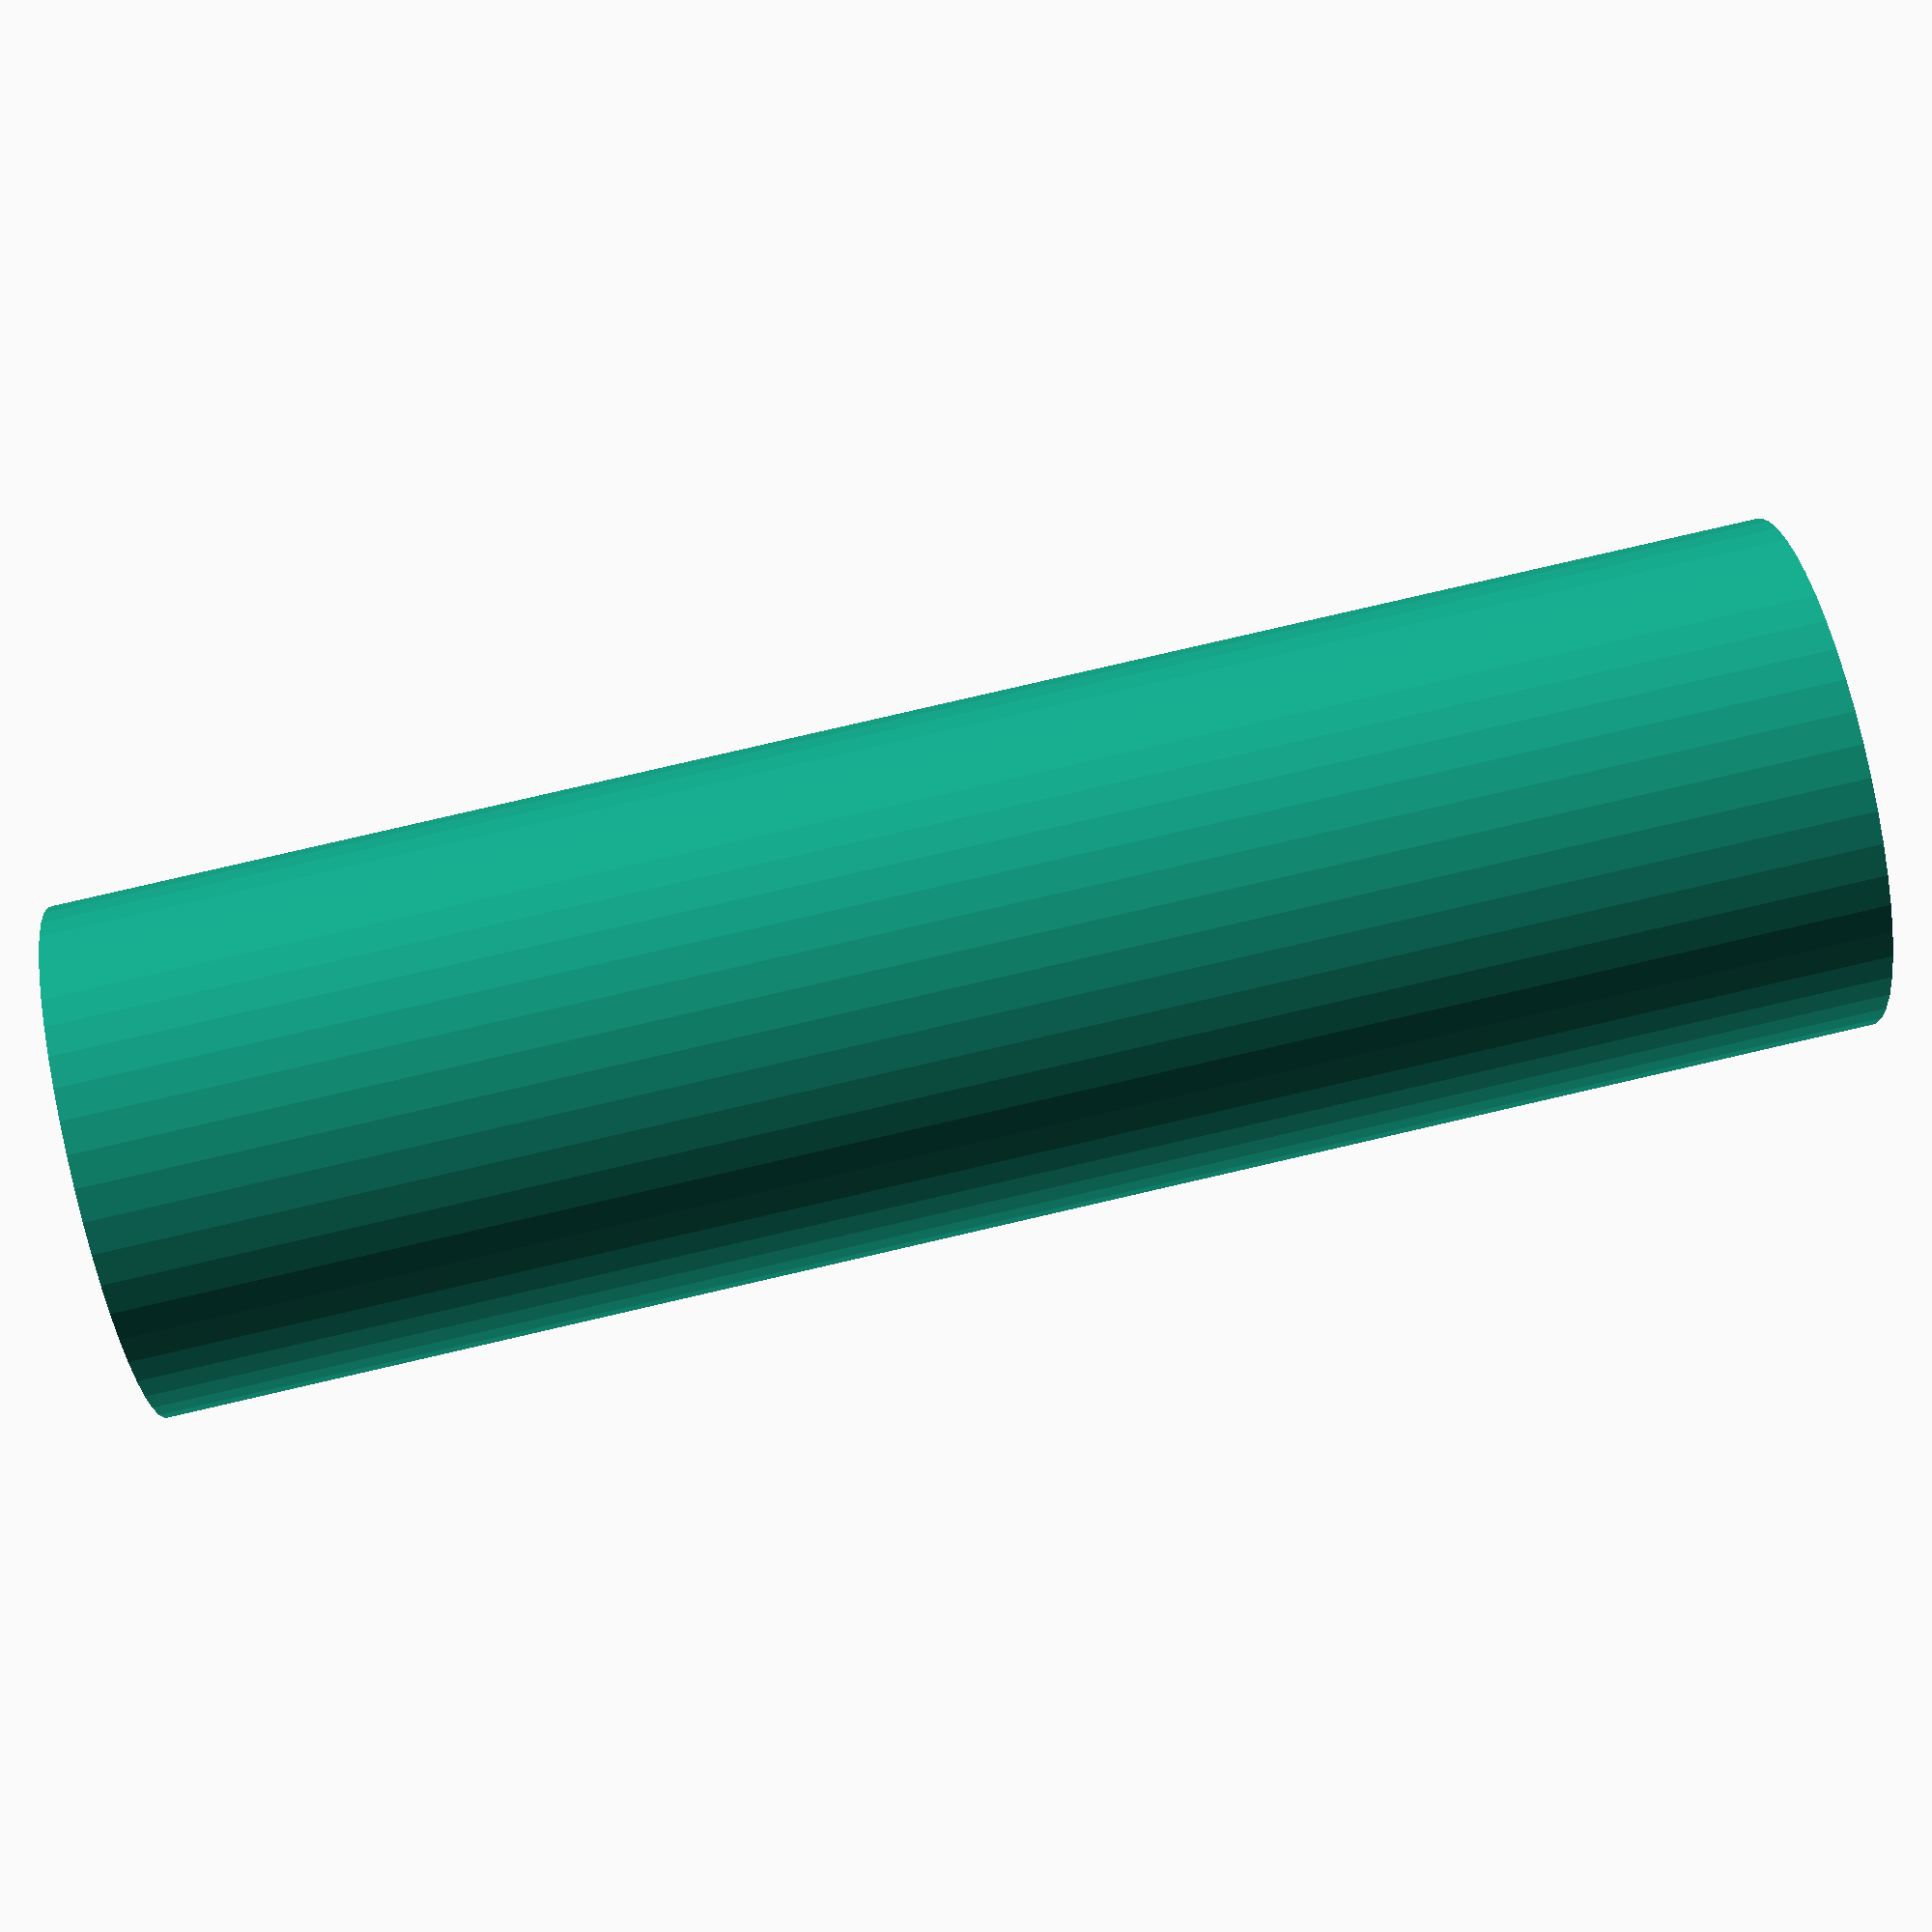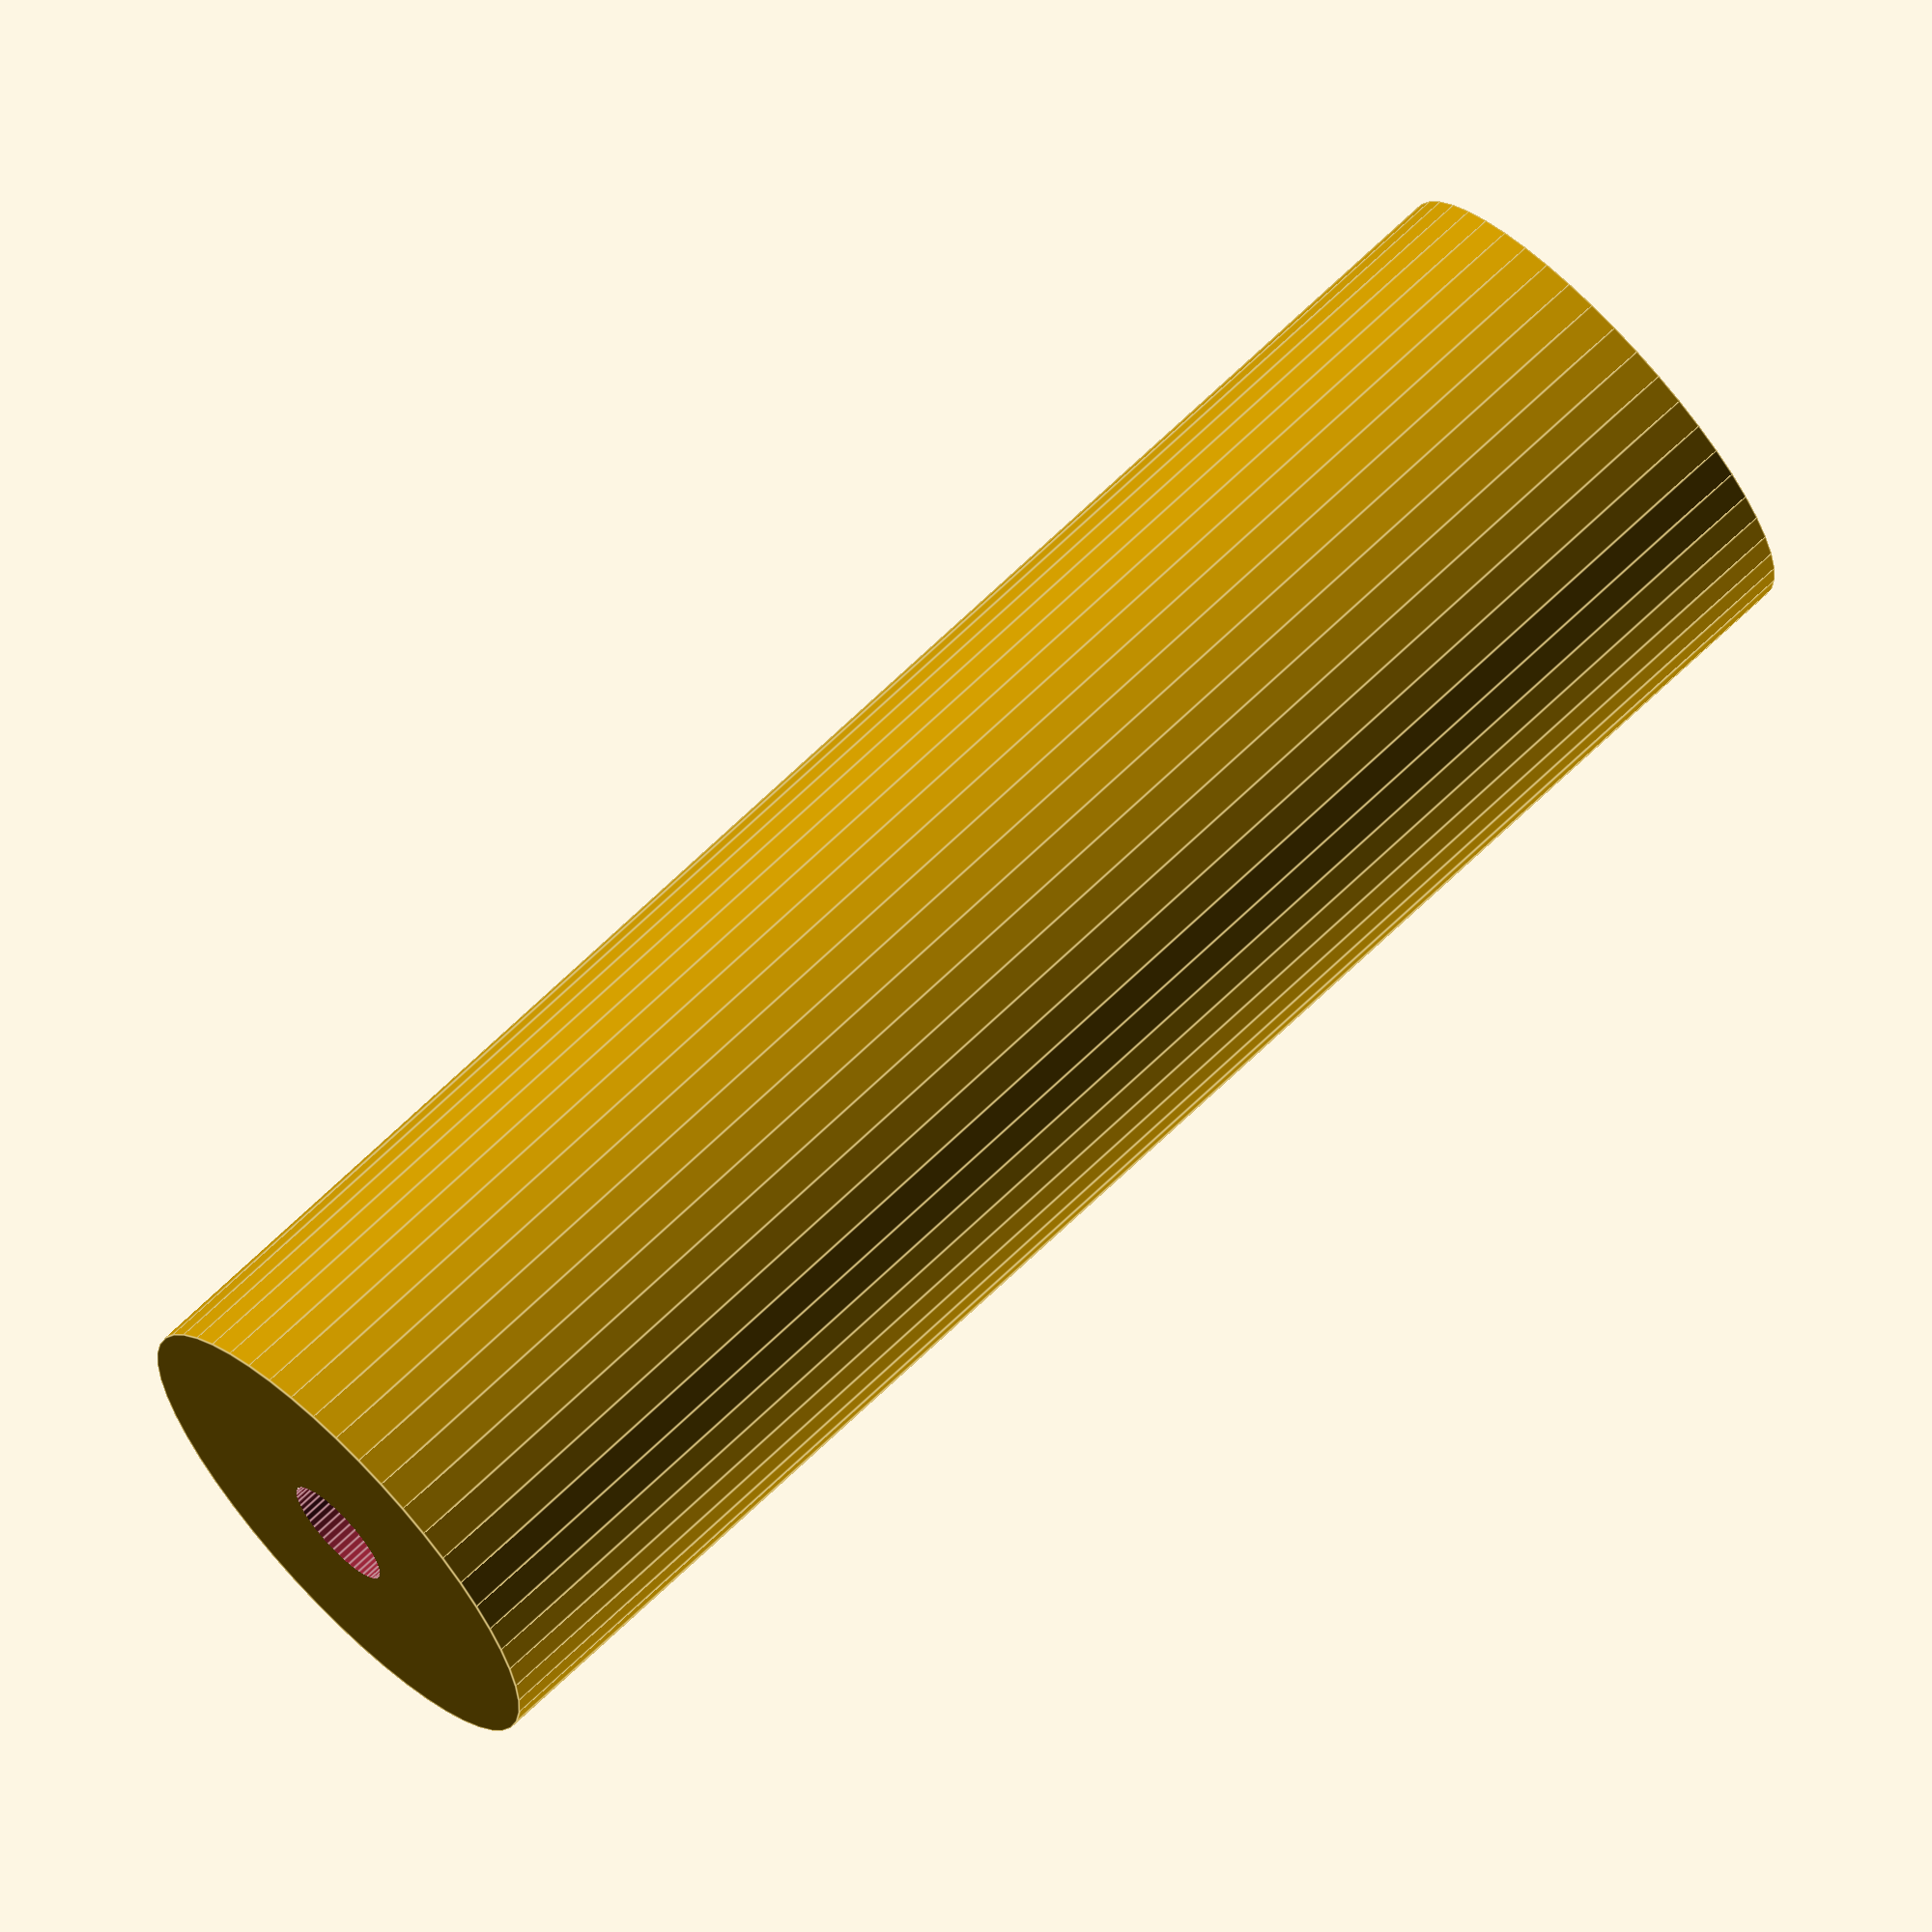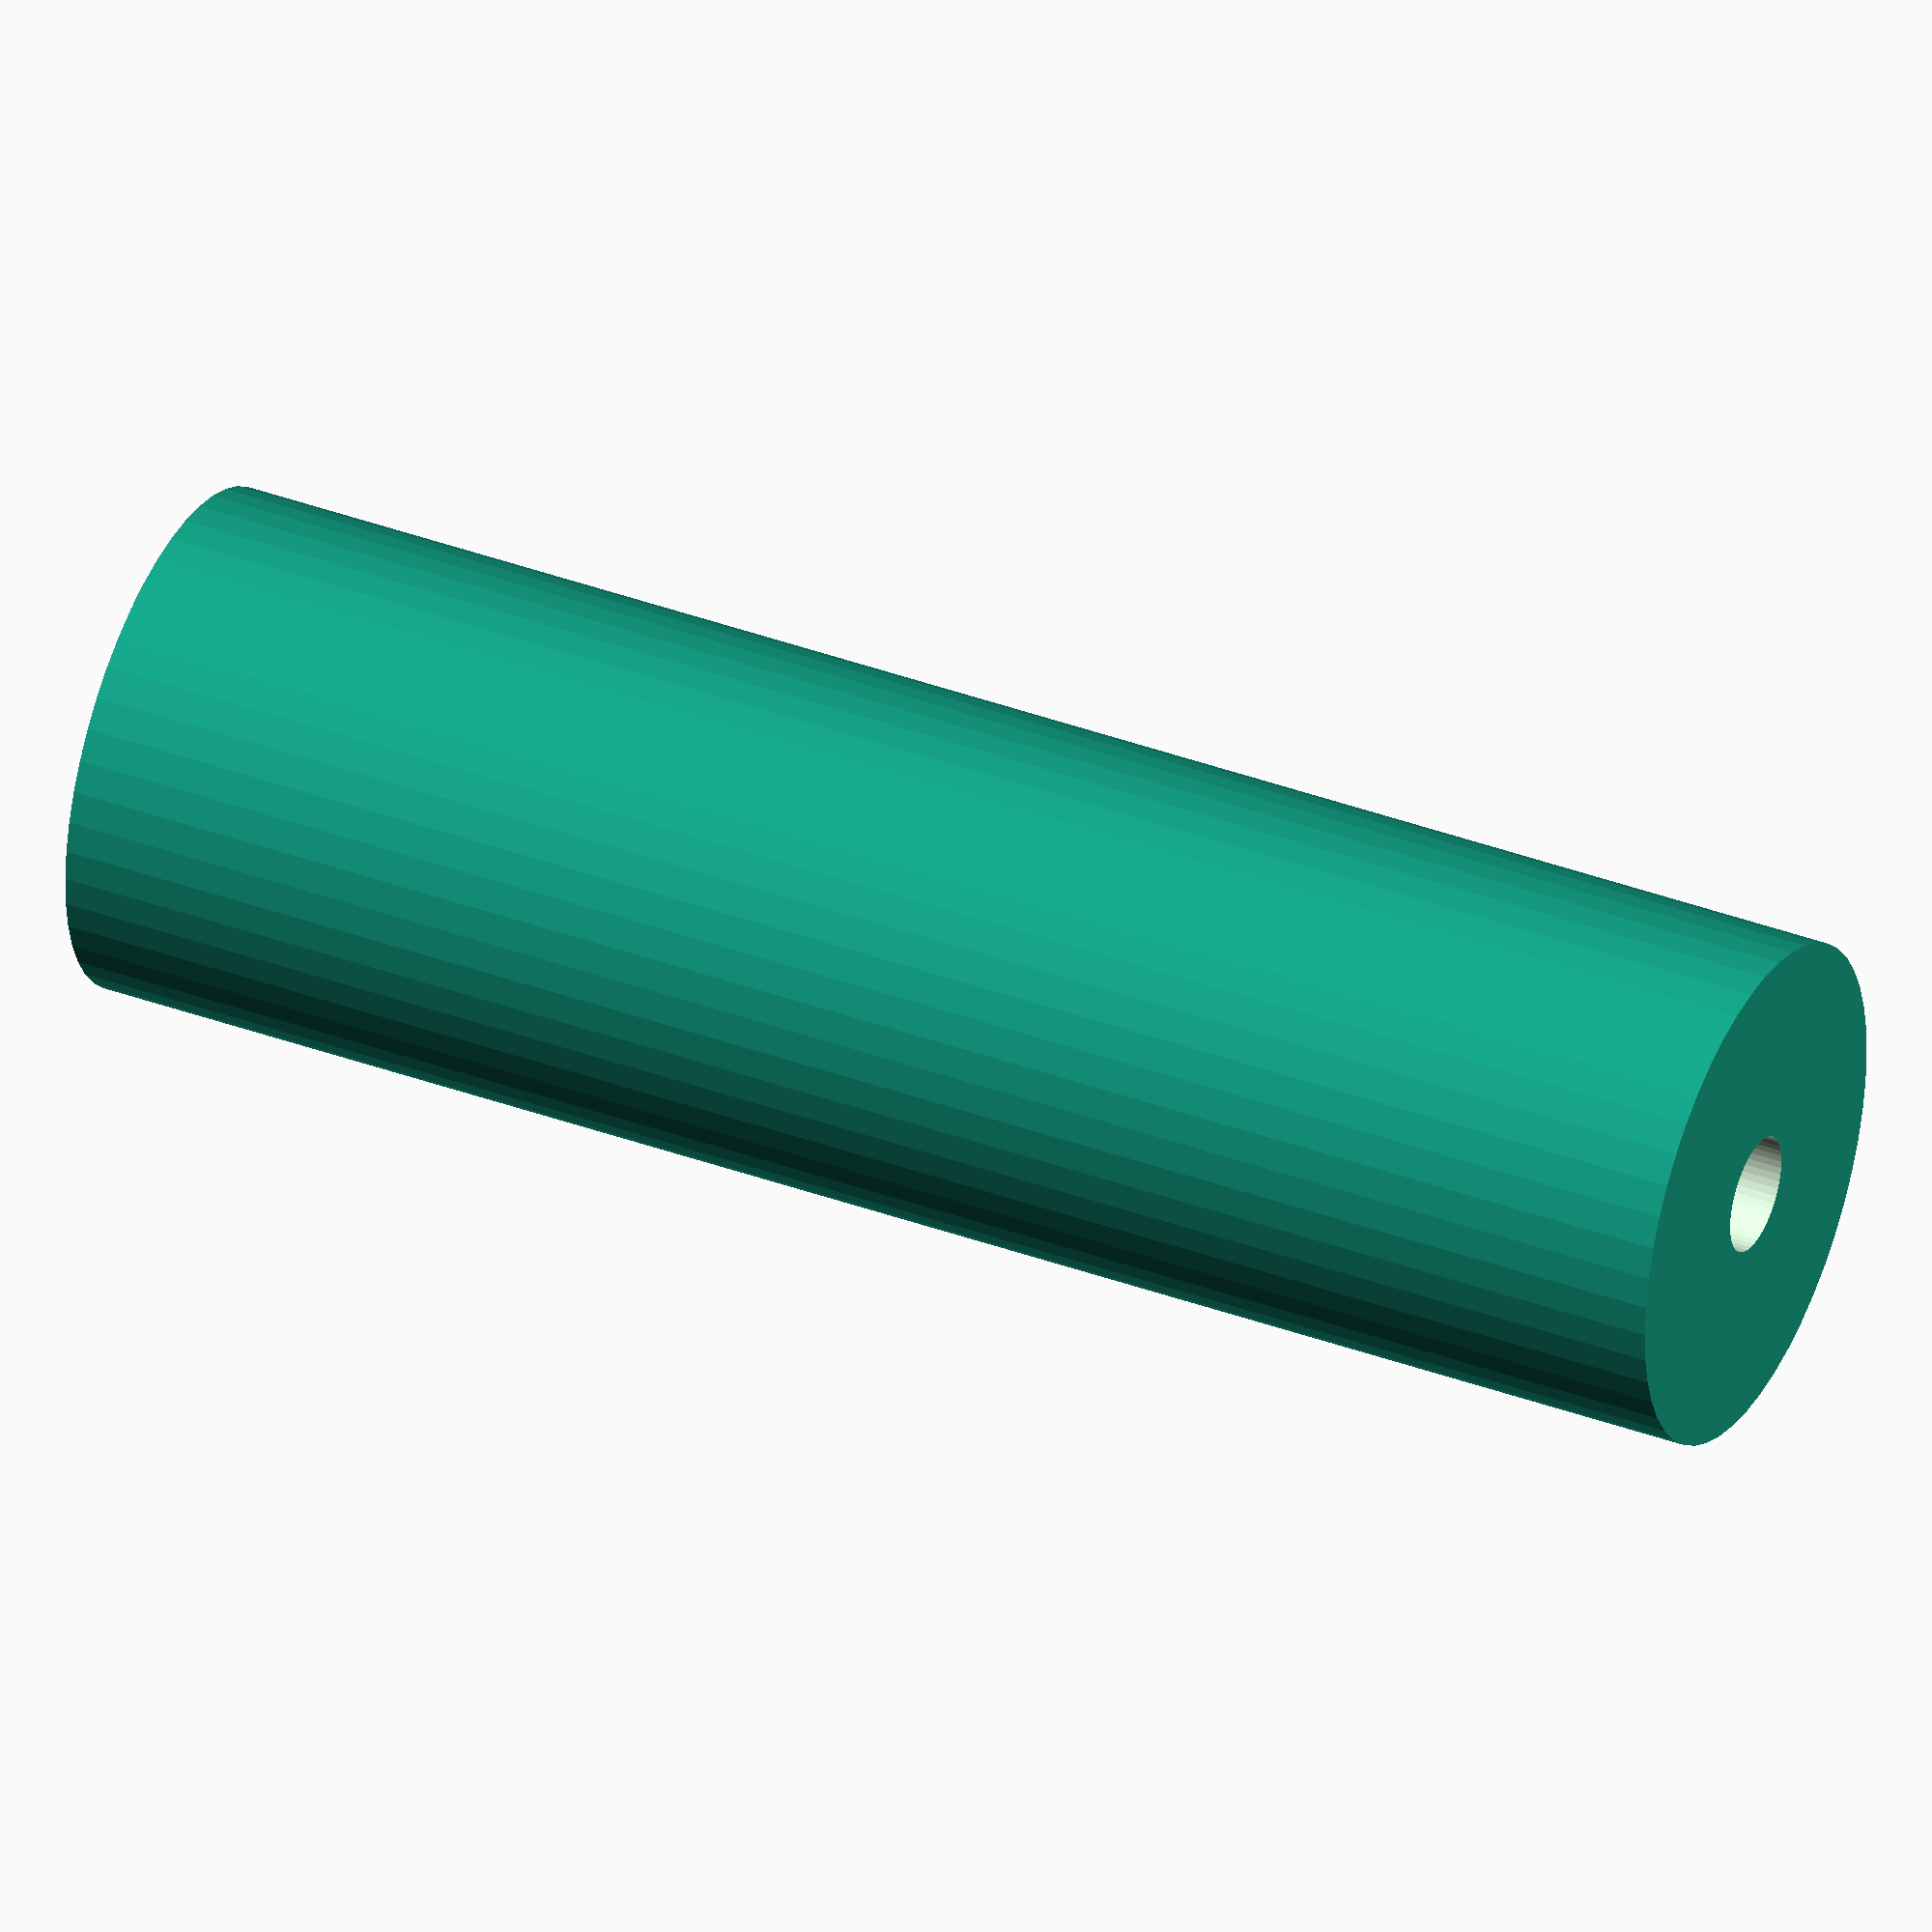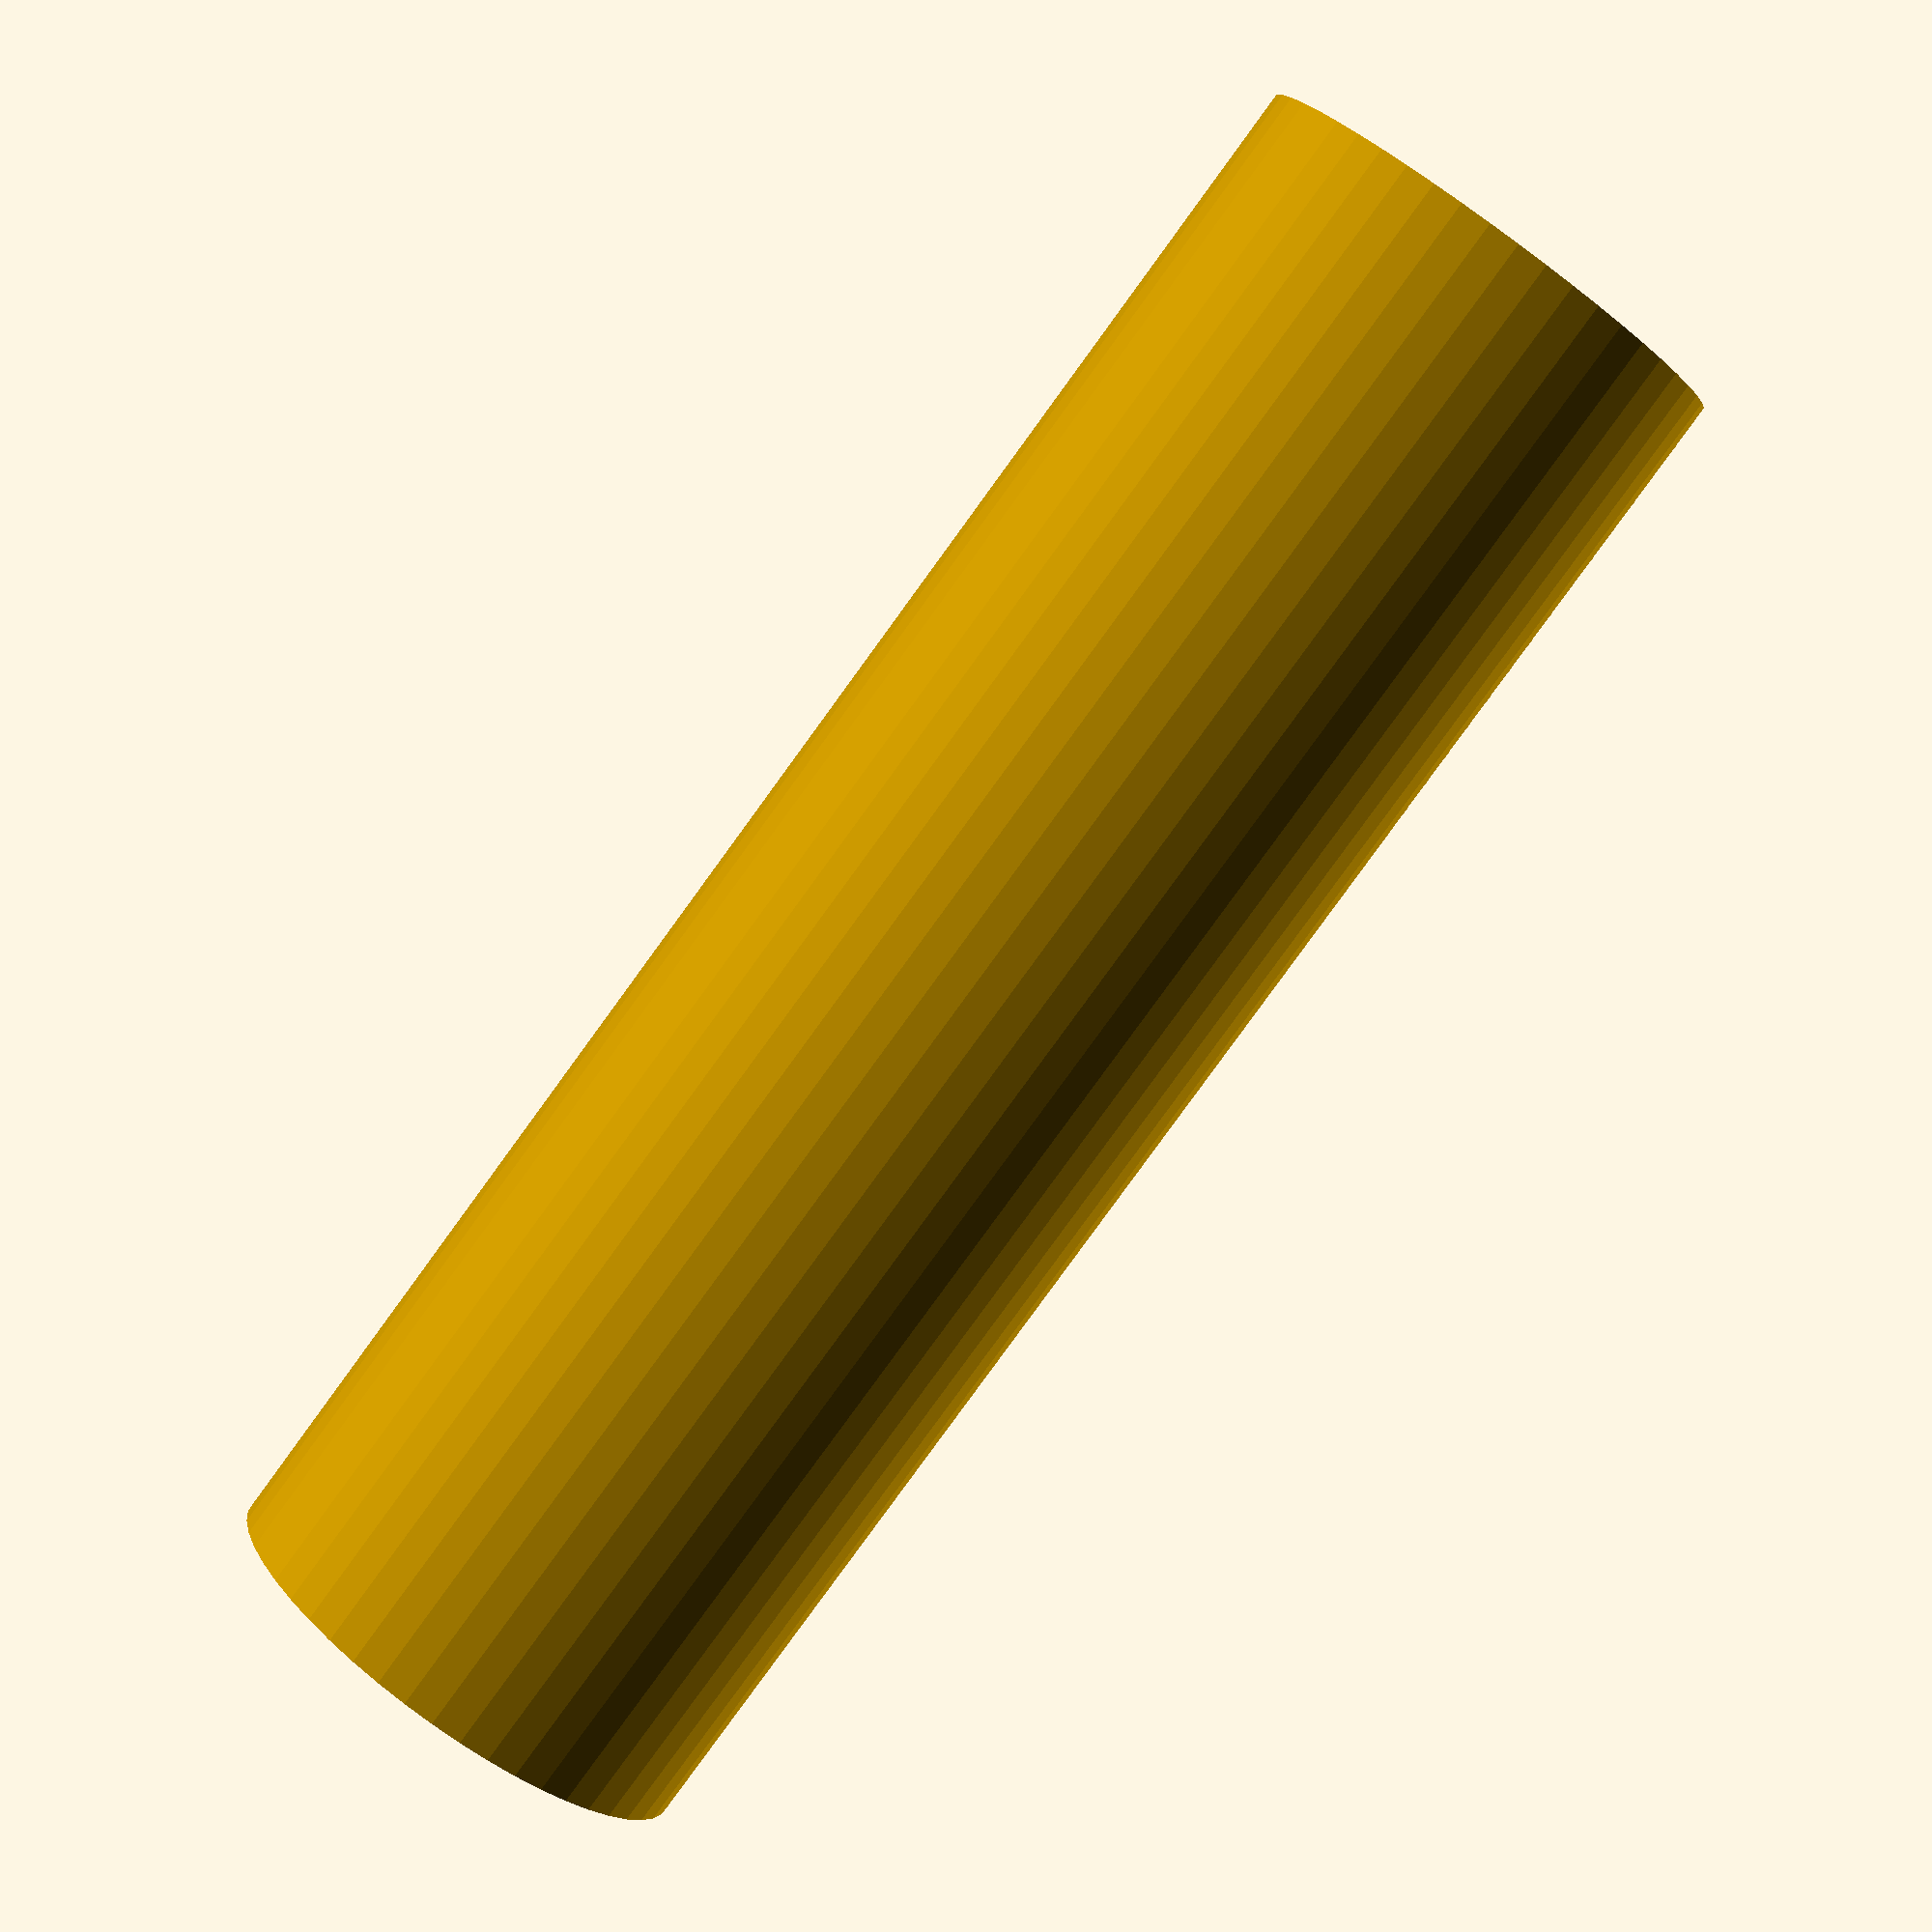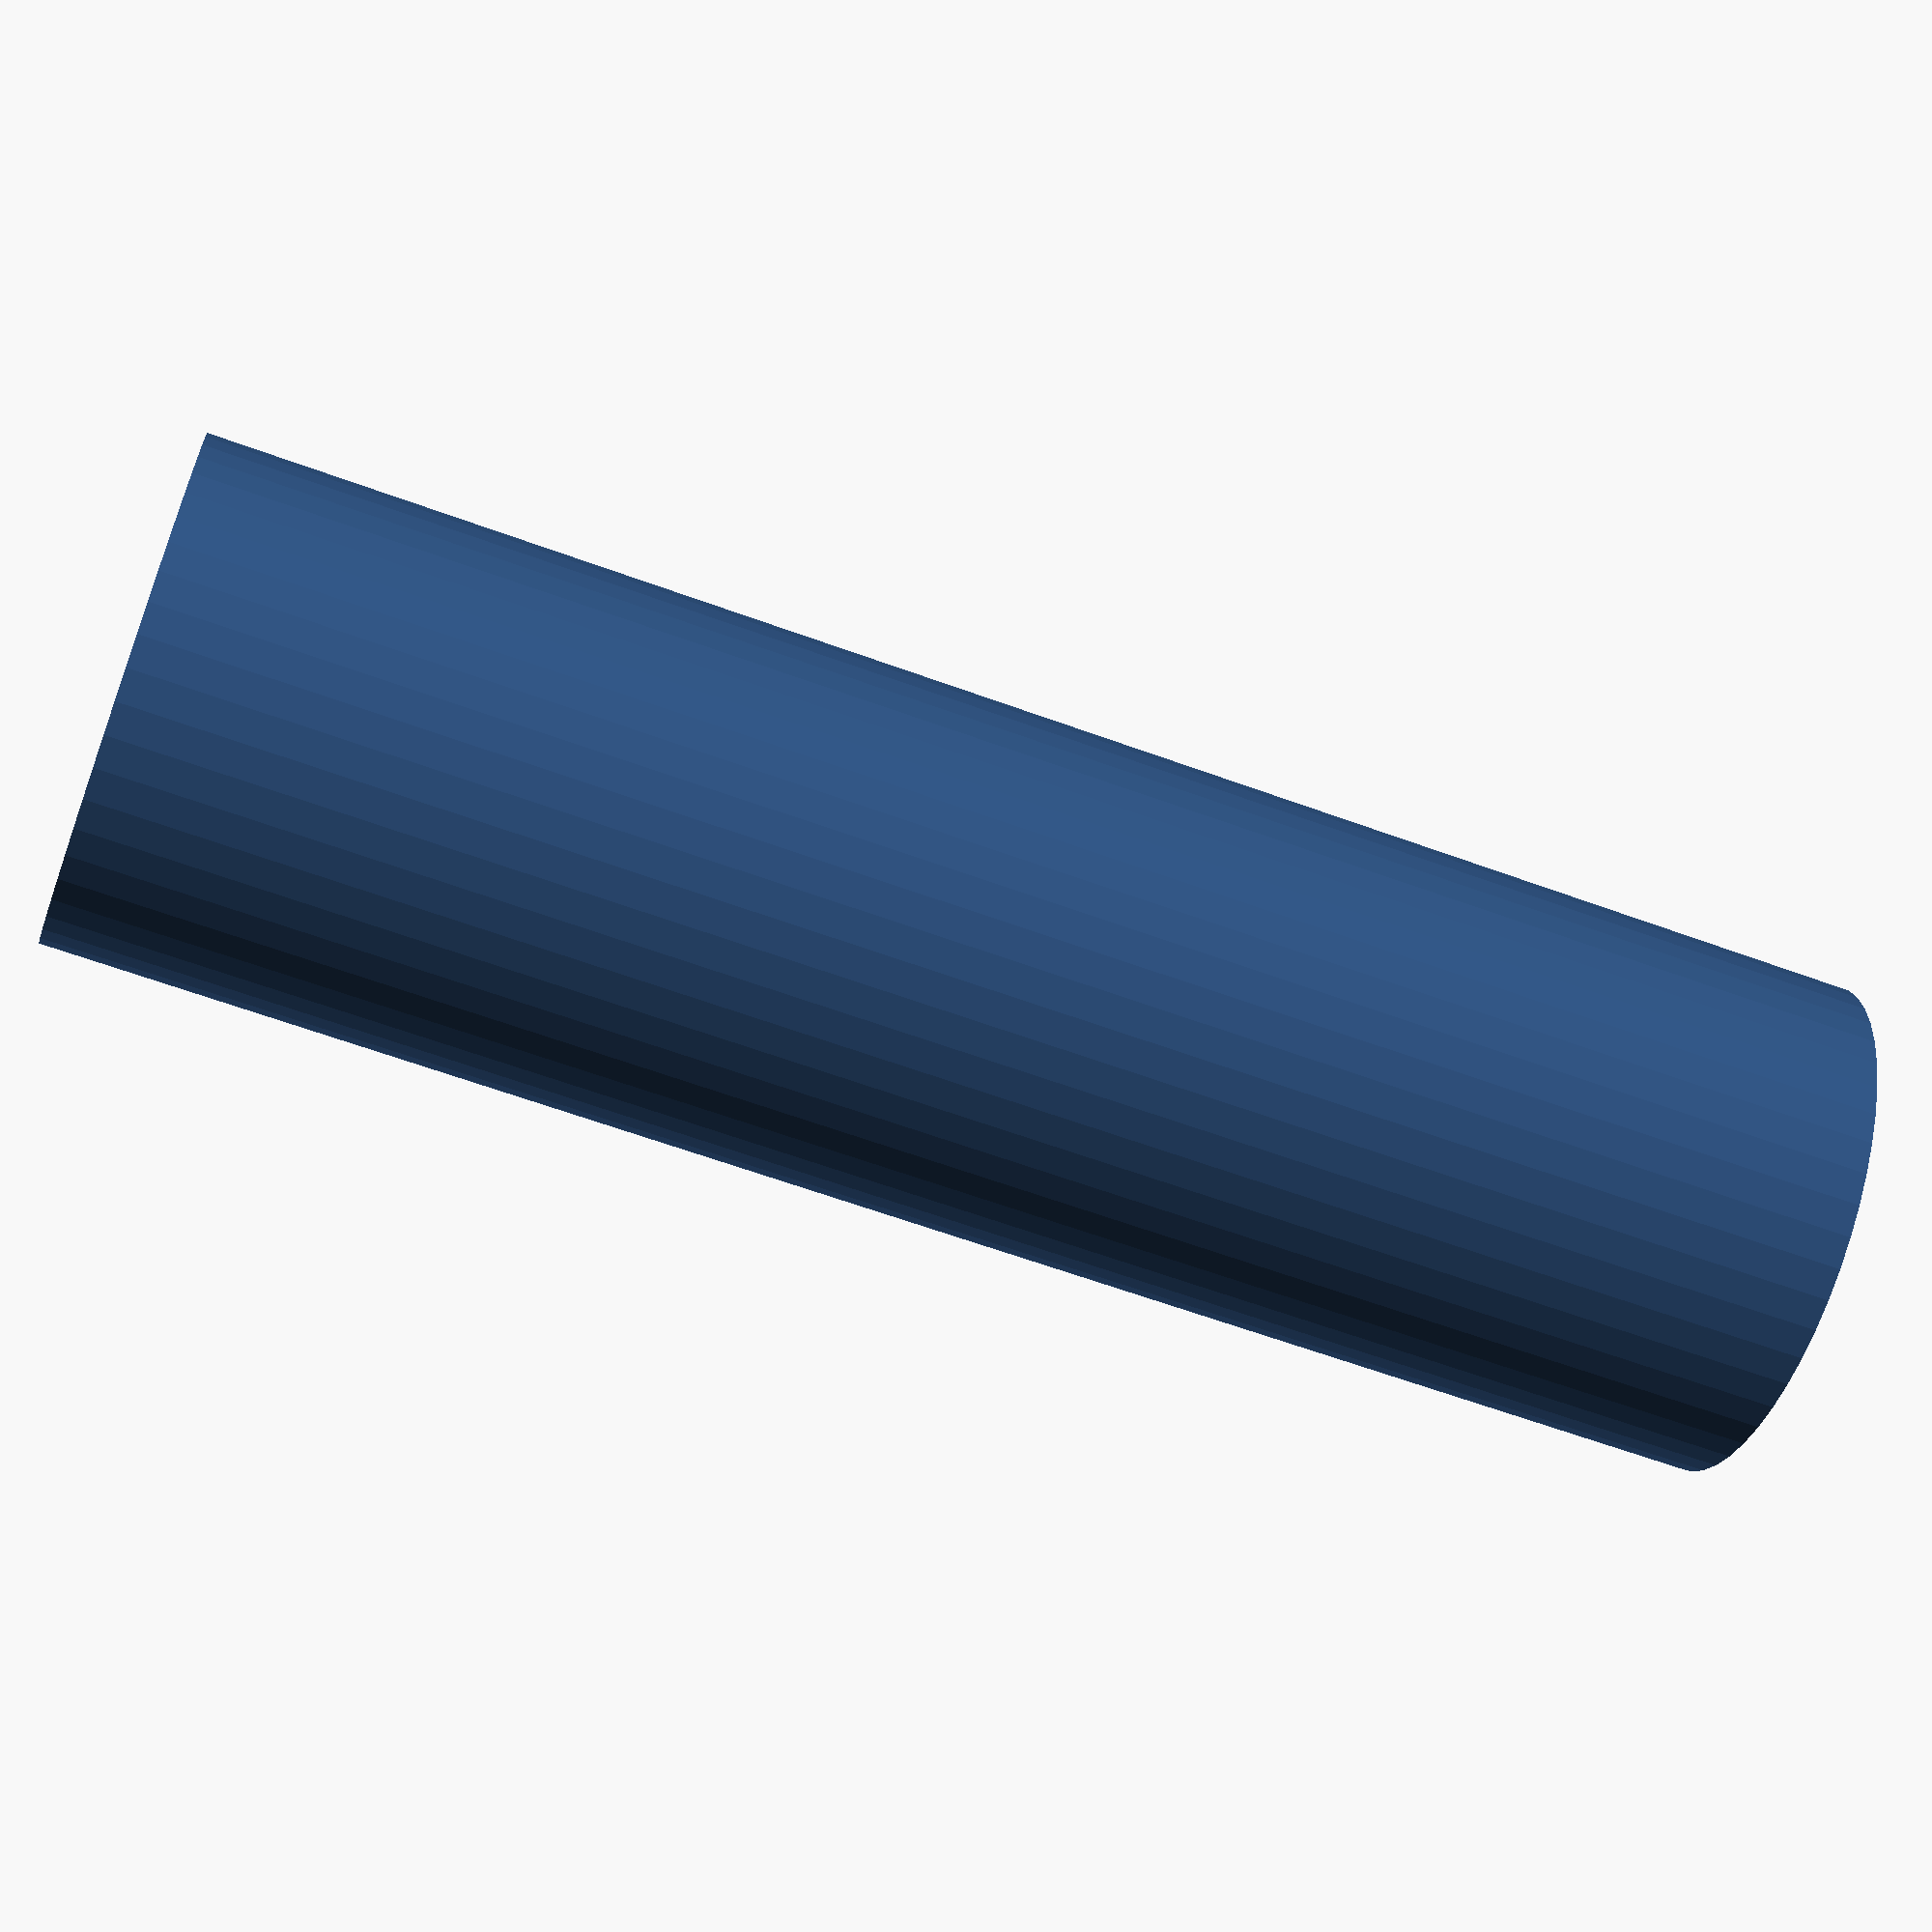
<openscad>
$fn = 50;


difference() {
	union() {
		translate(v = [0, 0, -43.5000000000]) {
			cylinder(h = 87, r = 13.0000000000);
		}
	}
	union() {
		translate(v = [0, 0, -100.0000000000]) {
			cylinder(h = 200, r = 3.0000000000);
		}
	}
}
</openscad>
<views>
elev=277.4 azim=302.1 roll=257.0 proj=p view=wireframe
elev=290.8 azim=292.2 roll=226.0 proj=o view=edges
elev=322.1 azim=322.9 roll=115.2 proj=o view=solid
elev=263.6 azim=334.8 roll=216.1 proj=p view=solid
elev=241.9 azim=210.5 roll=110.5 proj=p view=solid
</views>
